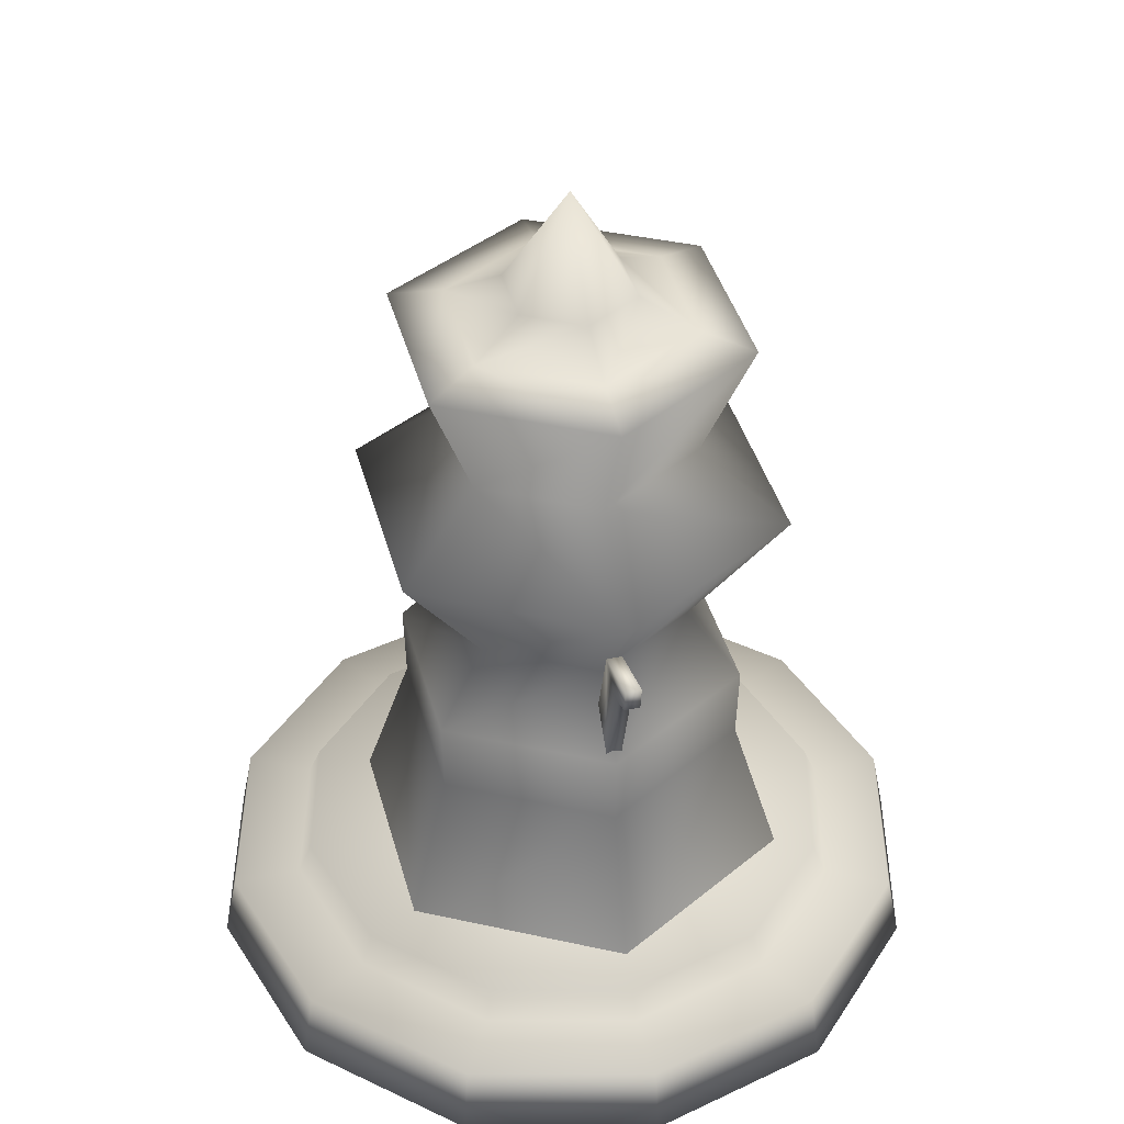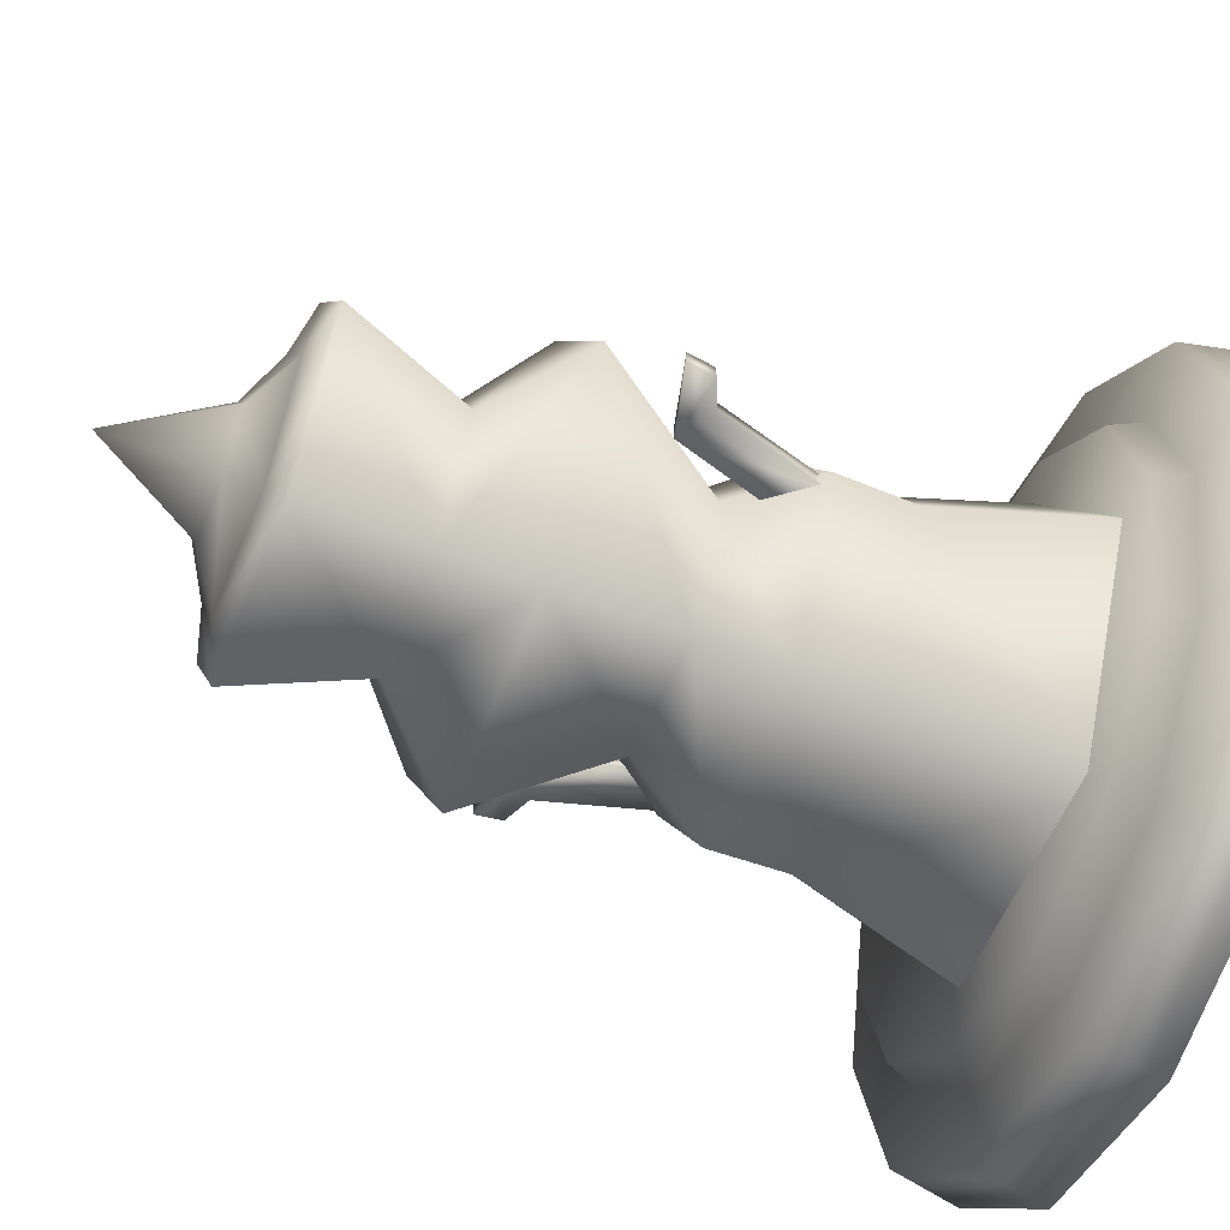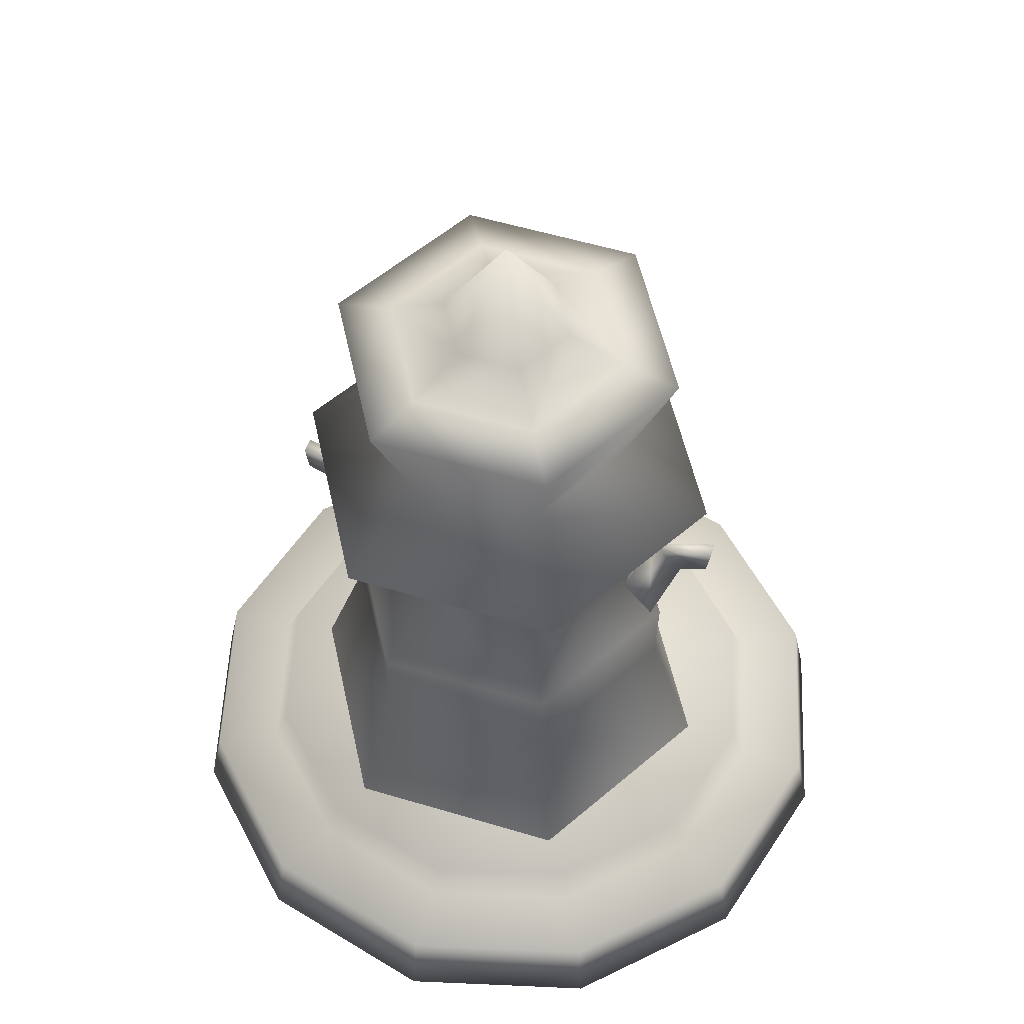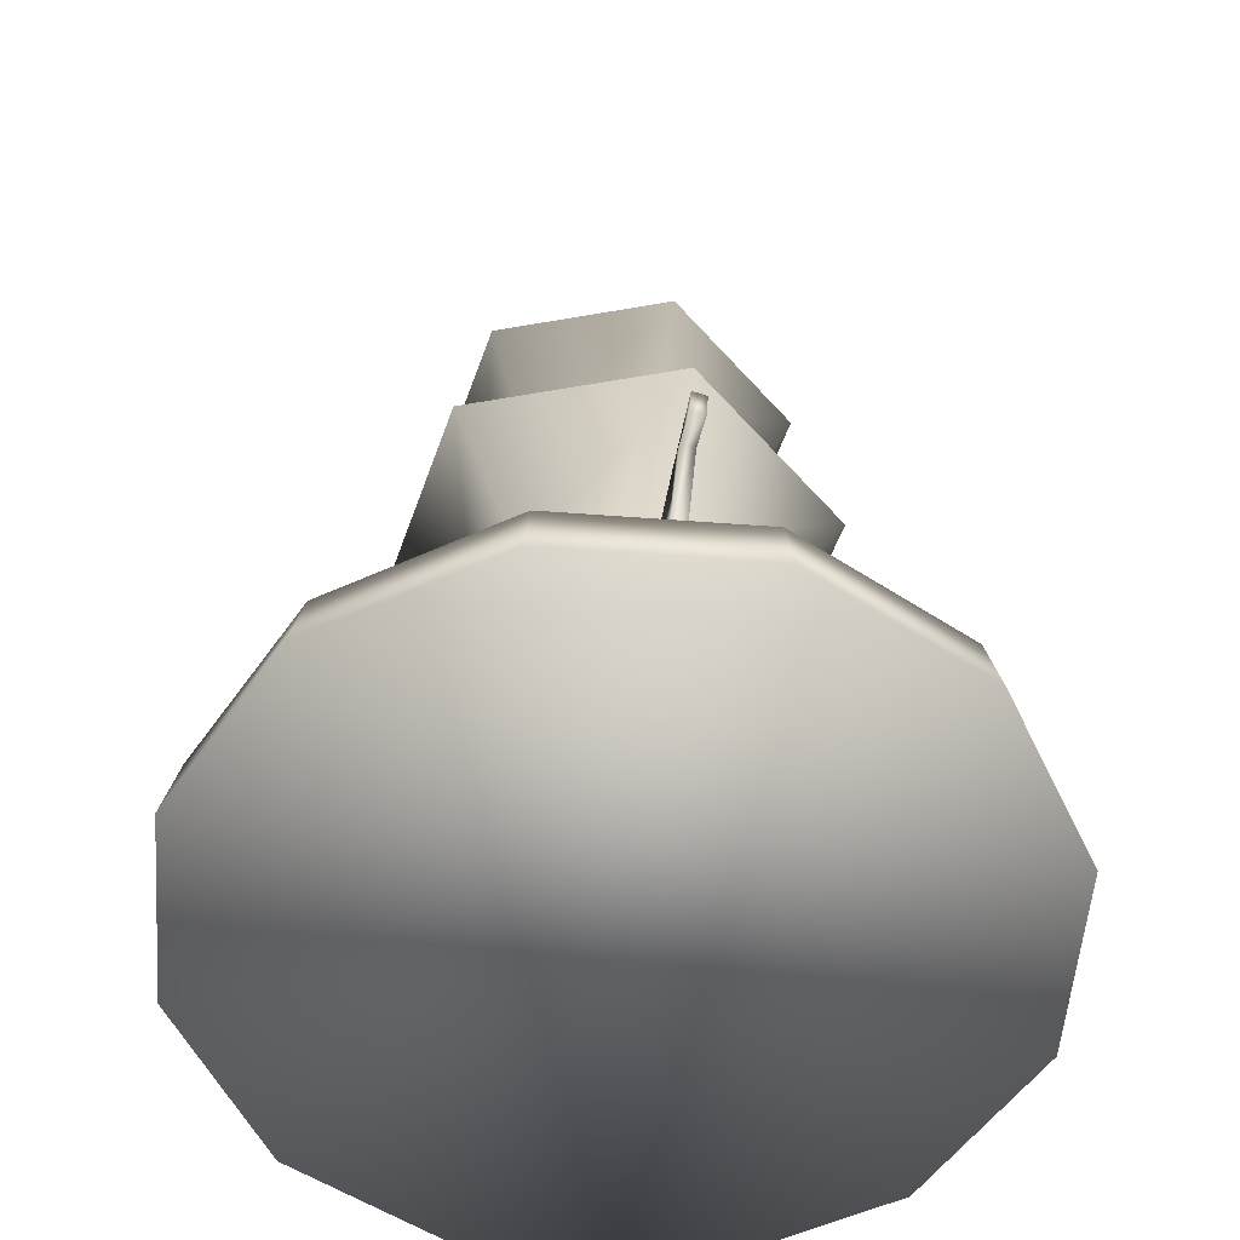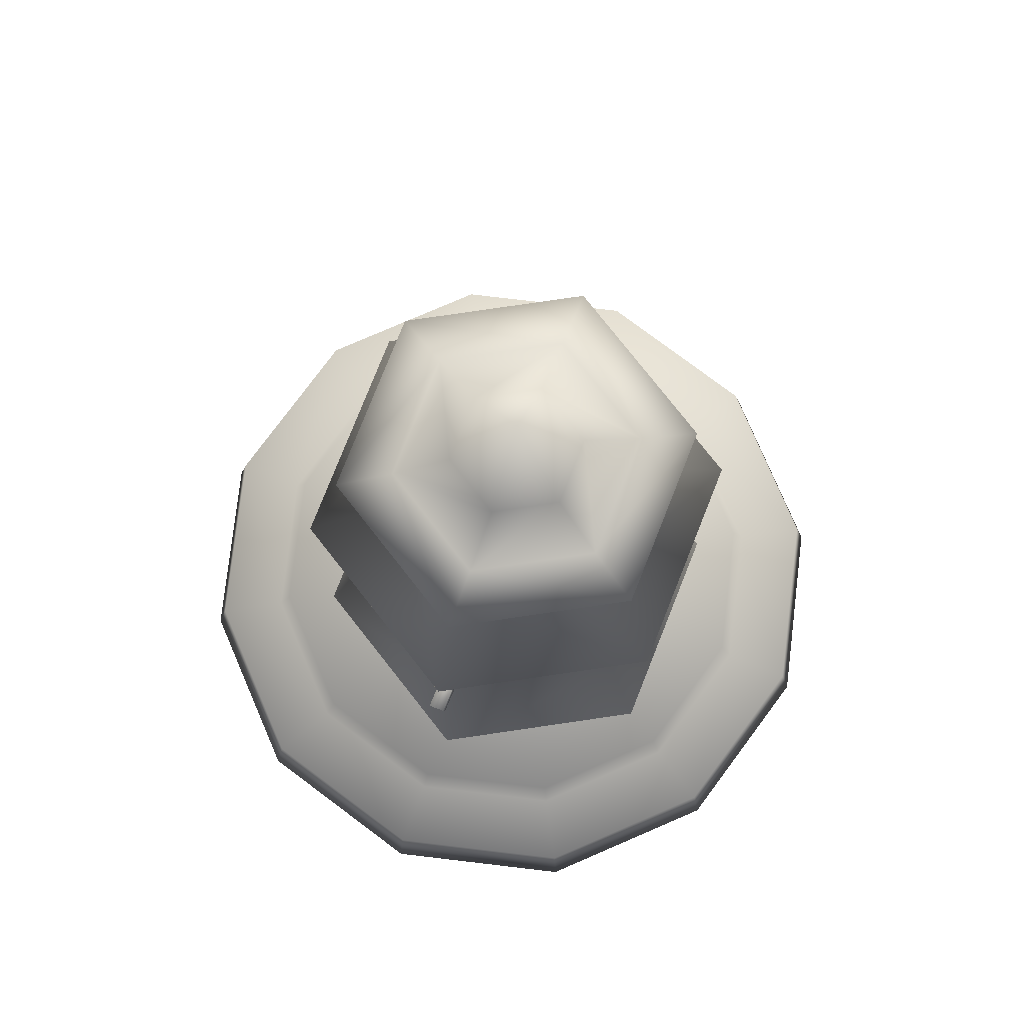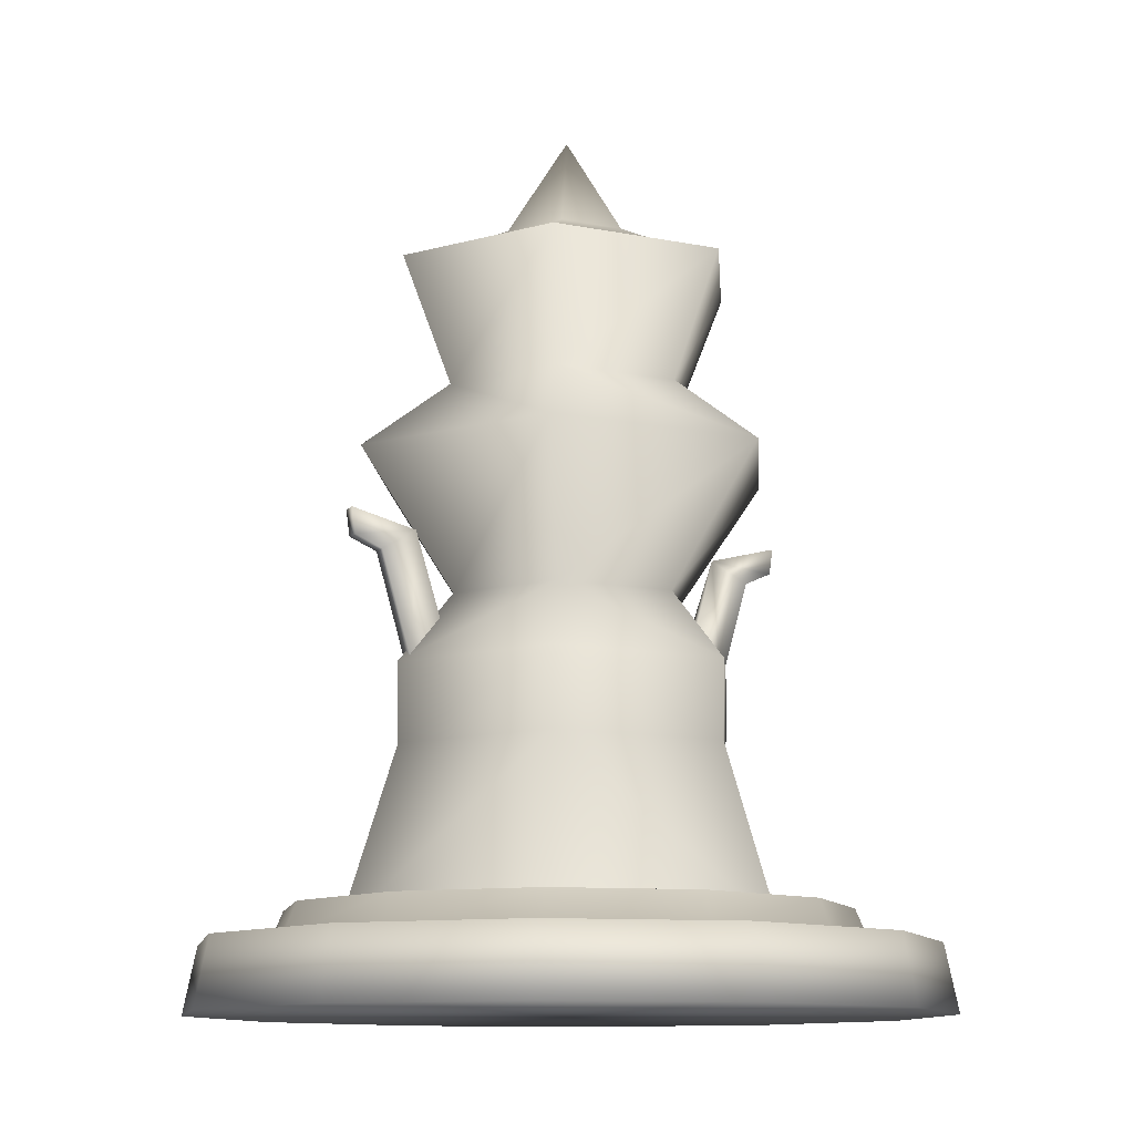
<metadata>
{"format":"obj","ext":"obj","renderer":"f3d","projection":"perspective","resolution":1024,"background":"white","views":[{"elev":40.8,"azim":-104.9,"up":"+Y"},{"elev":-57.0,"azim":-112.0,"up":"+Z"},{"elev":54.7,"azim":17.7,"up":"+Y"},{"elev":-55.3,"azim":70.5,"up":"+Y"},{"elev":78.8,"azim":-68.3,"up":"+Y"},{"elev":-11.4,"azim":-26.0,"up":"+Y"}]}
</metadata>
<code>
g Area_Ly_Build_Common_Censer_A_01_Col
v 0.7094 1.215 1.236e-07
v 0.2407 1.497 -0.4168
v 0.3547 1.215 -0.6144
v 0.4813 1.497 1.709e-07
v -0.2407 1.497 -0.4168
v -0.3547 1.215 -0.6144
v -0.4813 1.497 1.709e-07
v -0.7094 1.215 1.236e-07
v 0.3507 0.9086 -0.6075
v -0.3507 0.9086 -0.6075
v -0.7015 0.9086 7.5e-08
v 0.7015 0.9086 7.5e-08
v 0.9296 0.2053 7.063e-08
v 0.4648 0.2053 -0.8051
v -0.4648 0.2053 -0.8051
v -0.9296 0.2053 7.063e-08
v 0.3547 1.215 0.6144
v 0.2407 1.497 0.4168
v -0.2407 1.497 0.4168
v -0.3547 1.215 0.6144
v 0.3507 0.9086 0.6075
v -0.3507 0.9086 0.6075
v 0.4648 0.2053 0.8051
v -0.4648 0.2053 0.8051
v 0.4345 2.038 0.7526
v -0.4345 2.038 0.7526
v -0.869 2.038 1.832e-07
v -0.4345 2.038 -0.7526
v 0.4345 2.038 -0.7526
v 0.869 2.038 1.832e-07
v -0.2504 2.321 -0.4337
v -0.5008 2.321 1.835e-07
v 0.2504 2.321 -0.4337
v 0.5008 2.321 1.835e-07
v -0.2504 2.321 0.4337
v 0.2504 2.321 0.4337
v -0.7052 2.813 1.762e-07
v -0.3526 2.813 -0.6108
v -0.2409 2.87 -0.4173
v -0.4819 2.87 1.704e-07
v 0.2409 2.87 -0.4173
v 0.3526 2.813 -0.6108
v 0.4819 2.87 1.704e-07
v 0.7052 2.813 1.762e-07
v -0.3526 2.813 0.6108
v -0.2409 2.87 0.4173
v 0.3526 2.813 0.6108
v 0.2409 2.87 0.4173
v -0.2585 2.977 1.604e-07
v -0.1293 2.977 -0.2239
v -6.994e-08 3.381 1.526e-07
v 0.1293 2.977 -0.2239
v 0.2585 2.977 1.604e-07
v -0.1293 2.977 0.2239
v 0.1293 2.977 0.2239
v 0.649 1.722 -3.648e-07
v 0.6667 1.217 -0.03089
v 0.7878 1.636 -0.03089
v 0.5391 1.36 -0.03089
v 0.8973 1.684 -0.03089
v 0.9122 1.788 -0.03089
v 0.7878 1.636 0.03089
v 0.8973 1.684 0.03089
v 0.6667 1.217 0.03089
v 0.5391 1.36 0.03089
v 0.9122 1.788 0.03089
v -0.6512 1.722 -0.03089
v -0.6637 1.217 -0.03089
v -0.5391 1.36 -0.03089
v -0.7869 1.638 -0.03089
v -0.8973 1.684 -0.03089
v -0.9122 1.788 -0.03089
v -0.7869 1.638 0.03089
v -0.8973 1.684 0.03089
v -0.6637 1.217 0.03089
v -0.6512 1.722 0.03089
v -0.5391 1.36 0.03089
v -0.9122 1.788 0.03089
v 1.494 -0.08643 -0.02611
v 1.248 0.1829 -0.7383
v 1.296 -0.08643 -0.7658
v 1.439 0.1829 -0.02611
v 0.7265 0.1829 -1.26
v 0.754 -0.08643 -1.307
v 0.01429 0.1829 -1.45
v 0.01429 -0.08643 -1.506
v -0.6979 0.1829 -1.26
v -0.7254 -0.08643 -1.307
v -1.219 0.1829 -0.7383
v -1.267 -0.08643 -0.7658
v -1.41 0.1829 -0.02611
v -1.465 -0.08643 -0.02611
v -1.219 0.1829 0.6861
v -1.267 -0.08643 0.7136
v -0.6979 0.1829 1.207
v -0.7254 -0.08643 1.255
v 0.01429 0.1829 1.398
v 0.01429 -0.08643 1.453
v 0.7265 0.1829 1.207
v 0.754 -0.08643 1.255
v 1.248 0.1829 0.6861
v 1.296 -0.08643 0.7136
v -1.133 0.1829 -0.02611
v -0.9795 0.1829 0.5477
v -0.5595 0.1829 0.9677
v 0.01429 0.1829 1.121
v 0.5881 0.1829 0.9677
v 1.008 0.1829 0.5477
v 1.162 0.1829 -0.02611
v 1.008 0.1829 -0.5999
v 0.5881 0.1829 -1.02
v 0.01429 0.1829 -1.174
v -0.5595 0.1829 -1.02
v -0.9795 0.1829 -0.5999
v 0.9624 0.3108 -0.5735
v 1.109 0.3108 -0.02611
v 0.5617 0.3108 -0.9742
v 0.01429 0.3108 -1.121
v -0.5331 0.3108 -0.9742
v -0.9338 0.3108 -0.5735
v -1.081 0.3108 -0.02611
v -0.9338 0.3108 0.5213
v -0.5331 0.3108 0.922
v 0.01429 0.3108 1.069
v 0.5617 0.3108 0.922
v 0.9624 0.3108 0.5213
g Area_Ly_Build_Common_Censer_A_01_Col_0
f 3 2 1
f 4 1 2
f 2 3 5
f 6 5 3
f 5 6 7
f 8 7 6
f 3 9 6
f 10 6 9
f 10 11 6
f 8 6 11
f 9 3 12
f 1 12 3
f 12 13 9
f 14 9 13
f 14 15 9
f 10 9 15
f 10 15 11
f 16 11 15
f 1 4 17
f 1 17 12
f 18 17 4
f 18 19 17
f 7 8 19
f 20 17 19
f 20 19 8
f 8 11 20
f 17 20 21
f 21 12 17
f 12 21 13
f 22 21 20
f 22 20 11
f 11 16 22
f 23 13 21
f 21 22 23
f 24 23 22
f 24 22 16
f 18 25 19
f 26 19 25
f 19 26 7
f 27 7 26
f 7 27 5
f 28 5 27
f 5 28 2
f 29 2 28
f 2 29 4
f 30 4 29
f 4 30 18
f 25 18 30
f 28 27 31
f 32 31 27
f 27 26 32
f 31 33 28
f 29 28 33
f 33 34 29
f 30 29 34
f 35 32 26
f 26 25 35
f 36 35 25
f 34 36 30
f 25 30 36
f 32 37 31
f 38 31 37
f 31 38 33
f 38 37 39
f 40 39 37
f 39 41 38
f 42 38 41
f 42 33 38
f 33 42 34
f 41 43 42
f 44 42 43
f 44 34 42
f 34 44 36
f 37 45 40
f 37 32 45
f 35 45 32
f 46 40 45
f 45 47 46
f 45 35 47
f 36 47 35
f 47 36 44
f 48 46 47
f 43 48 44
f 47 44 48
f 40 49 39
f 50 39 49
f 39 50 41
f 51 50 49
f 51 52 50
f 52 41 50
f 41 52 43
f 51 53 52
f 53 43 52
f 43 53 48
f 51 49 54
f 49 40 54
f 46 54 40
f 51 54 55
f 51 55 53
f 54 46 55
f 48 55 46
f 55 48 53
f 58 57 56
f 59 56 57
f 58 56 60
f 61 60 56
f 58 60 62
f 63 62 60
f 60 61 63
f 62 63 56
f 57 58 64
f 62 64 58
f 62 56 64
f 65 56 59
f 65 64 56
f 66 61 56
f 66 63 61
f 66 56 63
f 69 68 67
f 70 67 68
f 70 71 67
f 72 67 71
f 70 73 71
f 74 71 73
f 71 74 72
f 73 70 75
f 68 75 70
f 67 76 69
f 73 75 76
f 73 76 74
f 77 69 76
f 77 76 75
f 76 67 78
f 72 78 67
f 78 72 74
f 78 74 76
f 81 80 79
f 82 79 80
f 80 81 83
f 84 83 81
f 83 84 85
f 86 85 84
f 79 86 81
f 81 86 84
f 85 86 87
f 88 87 86
f 87 88 89
f 90 89 88
f 88 86 90
f 89 90 91
f 92 91 90
f 90 86 92
f 91 92 93
f 94 93 92
f 92 86 94
f 93 94 95
f 96 95 94
f 94 86 96
f 95 96 97
f 98 97 96
f 96 86 98
f 97 98 99
f 100 99 98
f 98 86 100
f 99 100 101
f 102 101 100
f 101 102 82
f 79 82 102
f 91 103 89
f 93 104 91
f 103 91 104
f 95 105 93
f 104 93 105
f 97 106 95
f 105 95 106
f 99 107 97
f 106 97 107
f 101 108 99
f 107 99 108
f 82 109 101
f 108 101 109
f 109 82 110
f 80 110 82
f 110 80 111
f 83 111 80
f 111 83 112
f 85 112 83
f 112 85 113
f 87 113 85
f 113 87 114
f 89 114 87
f 114 89 103
f 110 115 109
f 116 109 115
f 109 116 108
f 111 117 110
f 115 110 117
f 112 118 111
f 117 111 118
f 113 119 112
f 118 112 119
f 114 120 113
f 119 113 120
f 103 121 114
f 120 114 121
f 121 103 122
f 104 122 103
f 122 104 123
f 105 123 104
f 123 105 124
f 115 124 116
f 117 124 115
f 118 124 117
f 119 124 118
f 120 124 119
f 121 124 120
f 122 124 121
f 123 124 122
f 106 124 105
f 124 106 125
f 107 125 106
f 125 107 126
f 126 124 125
f 116 124 126
f 108 126 107
f 126 108 116
f 102 86 79
f 100 86 102

</code>
